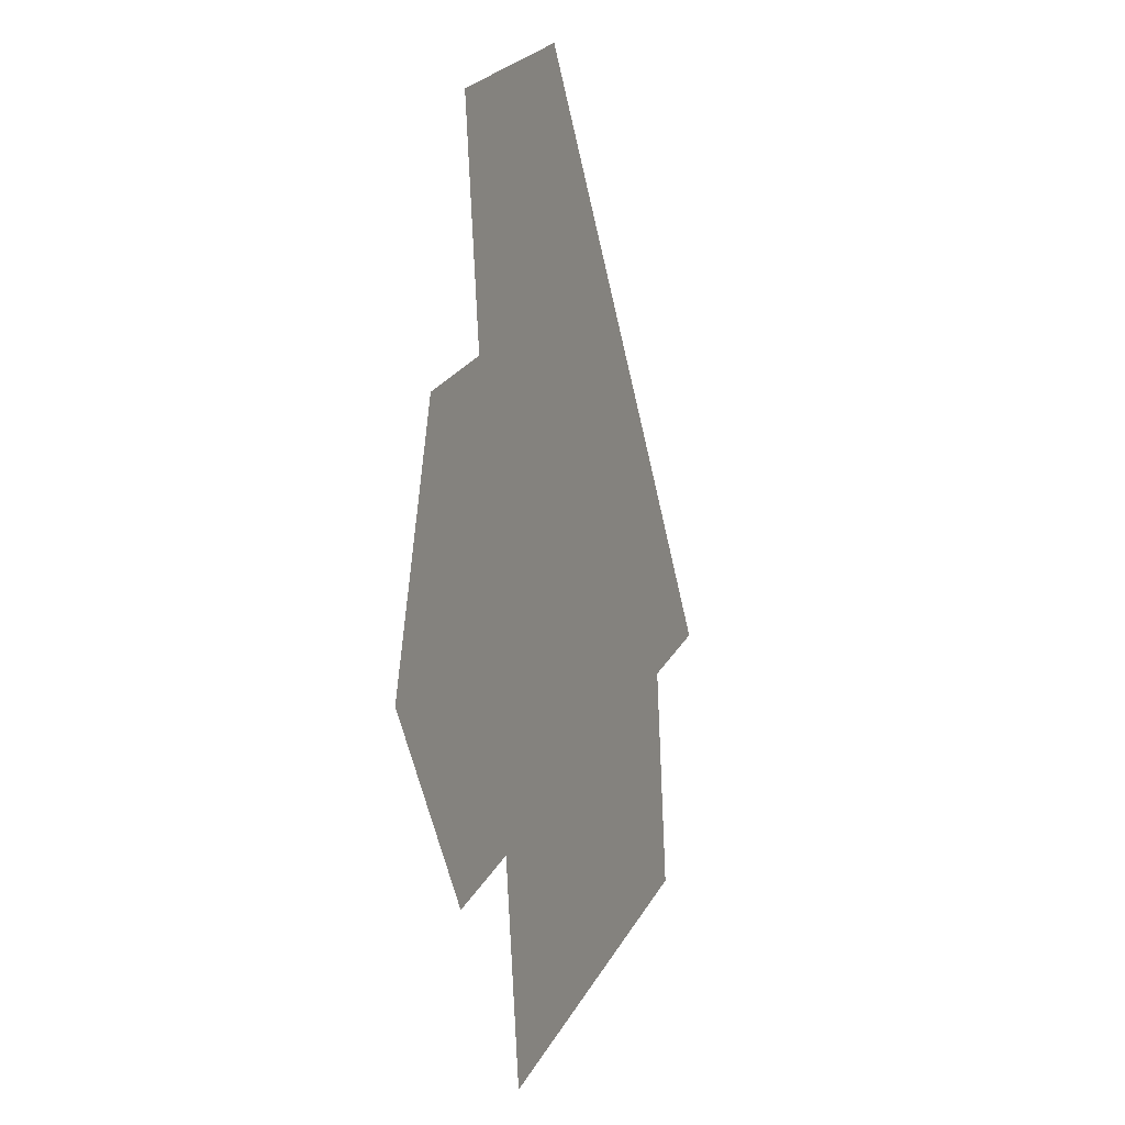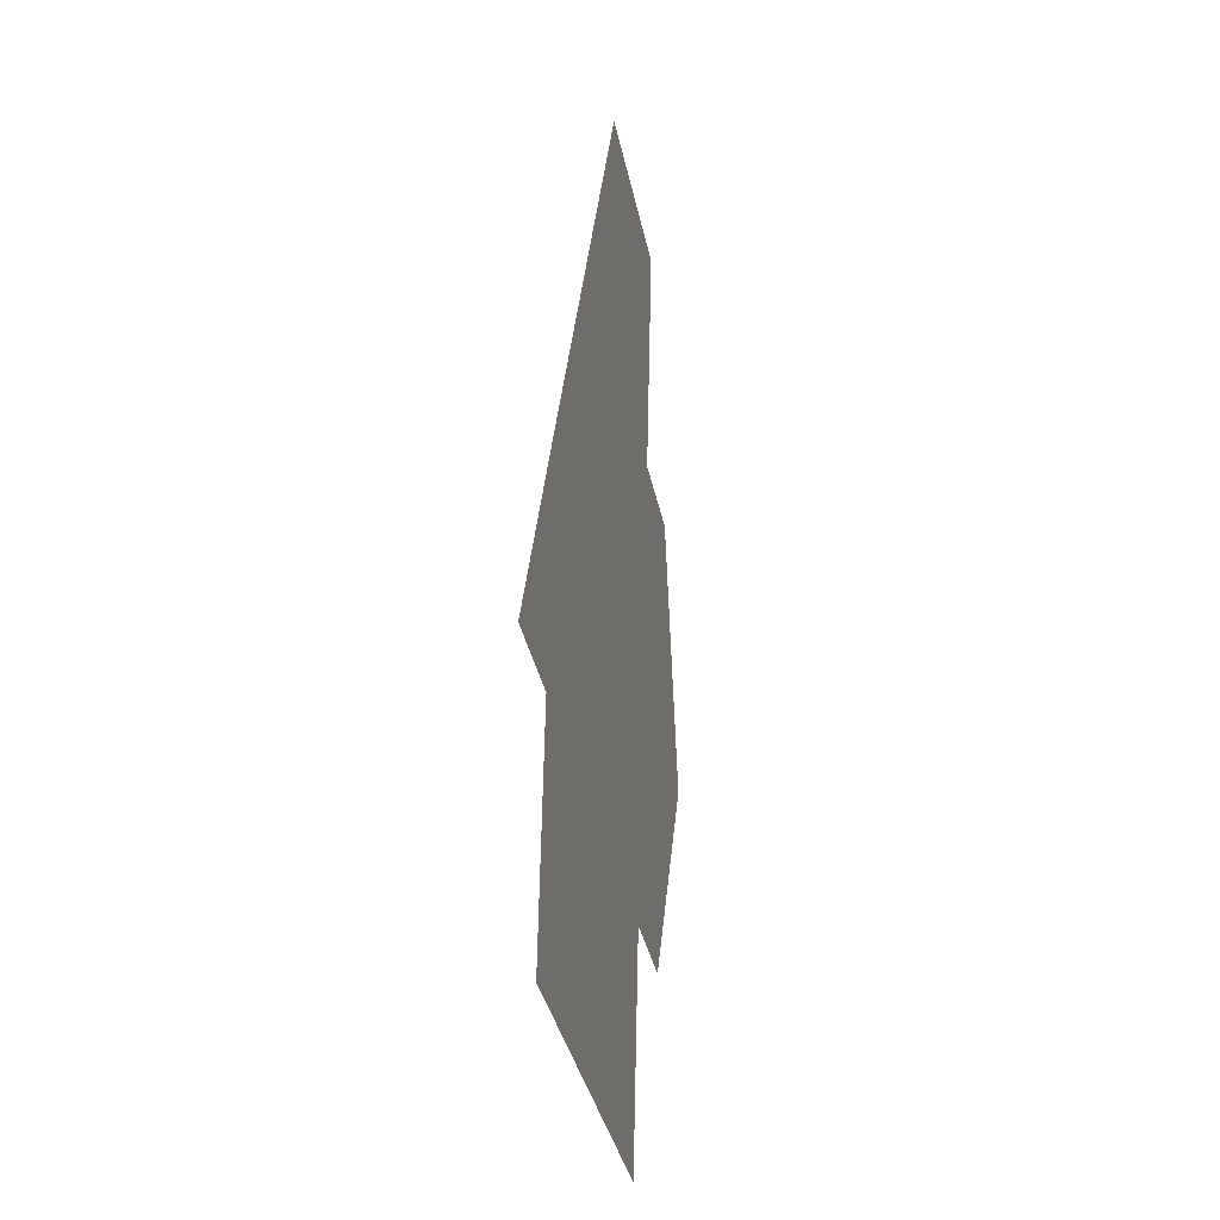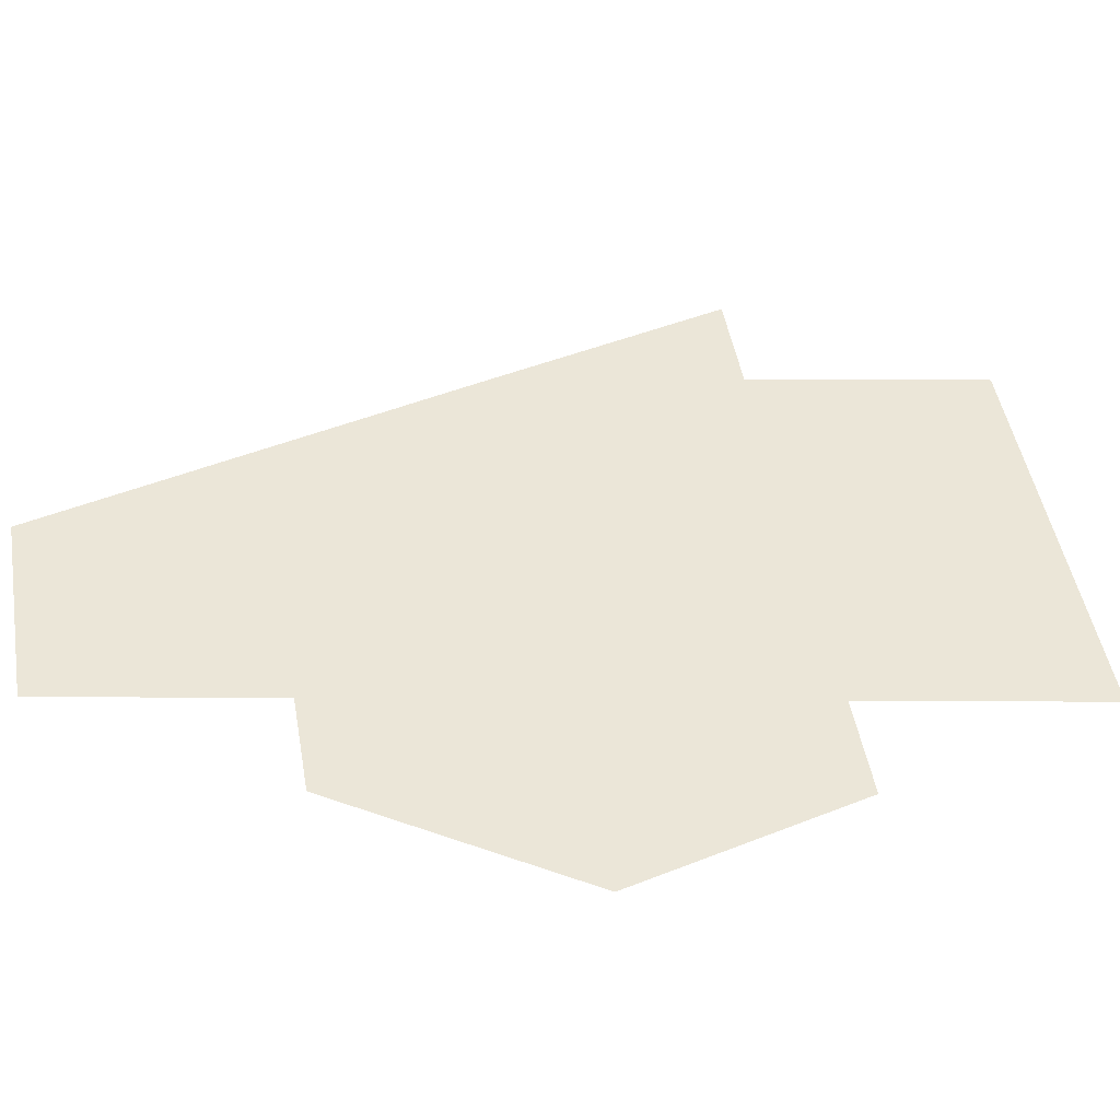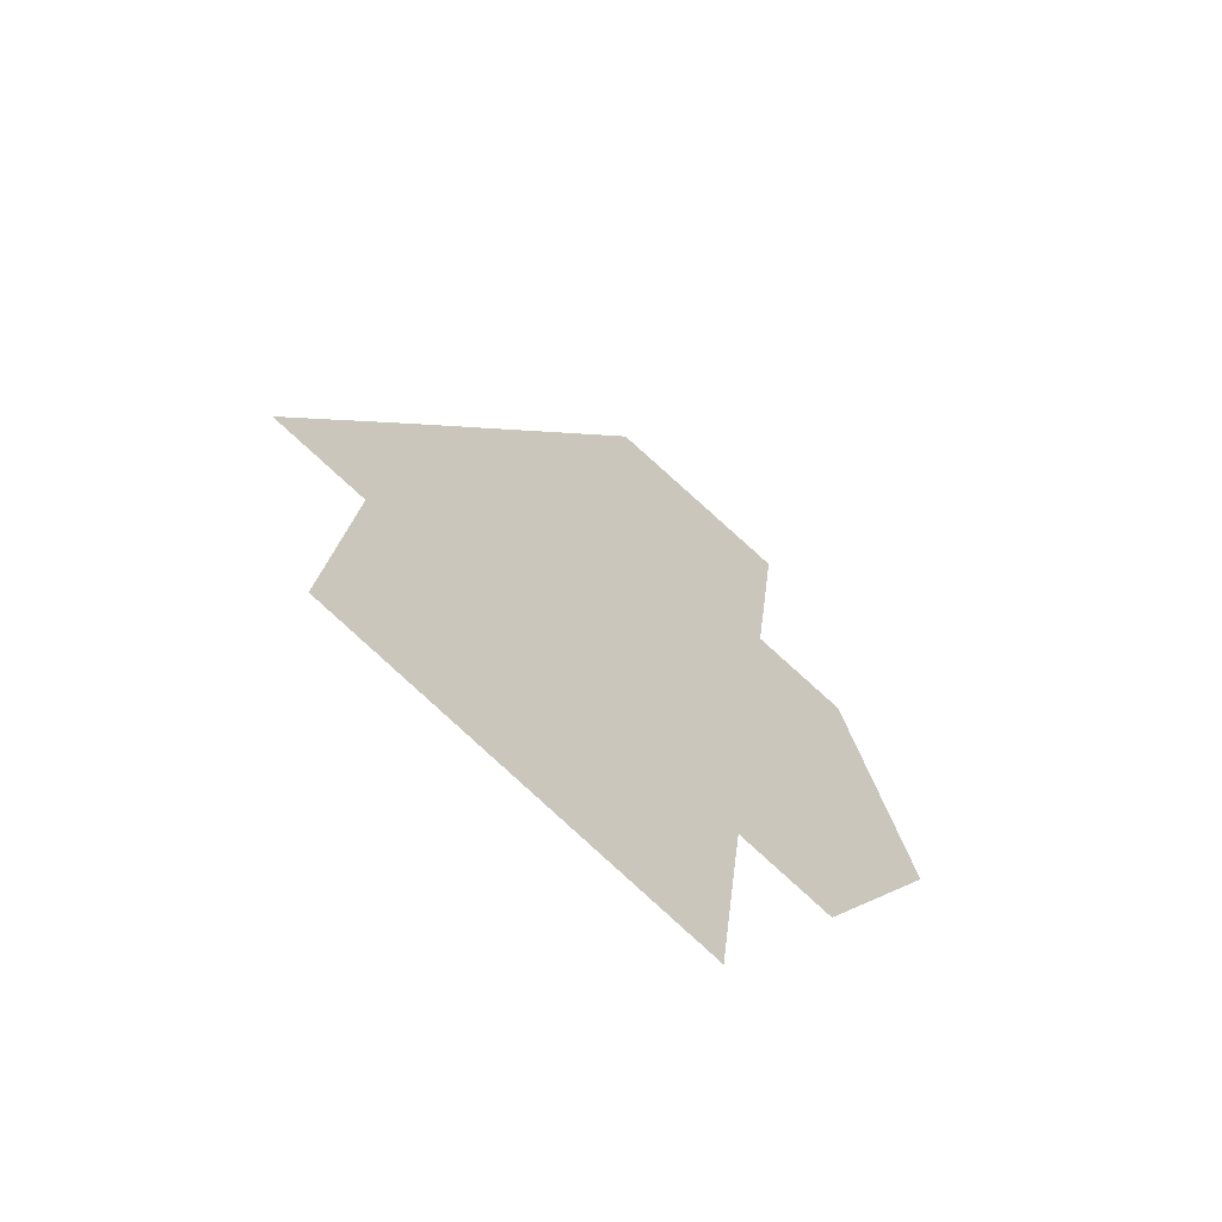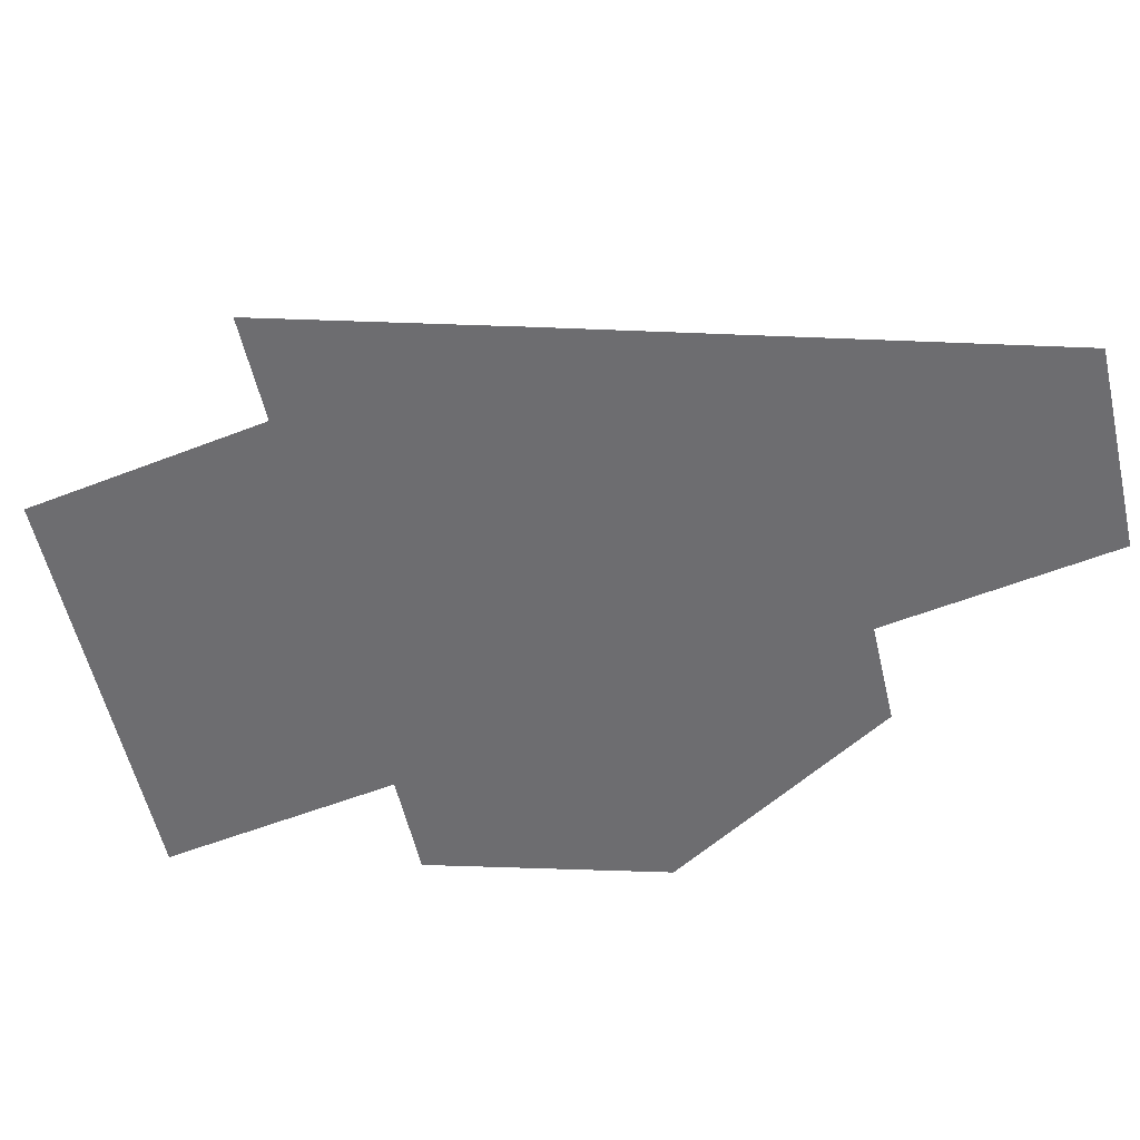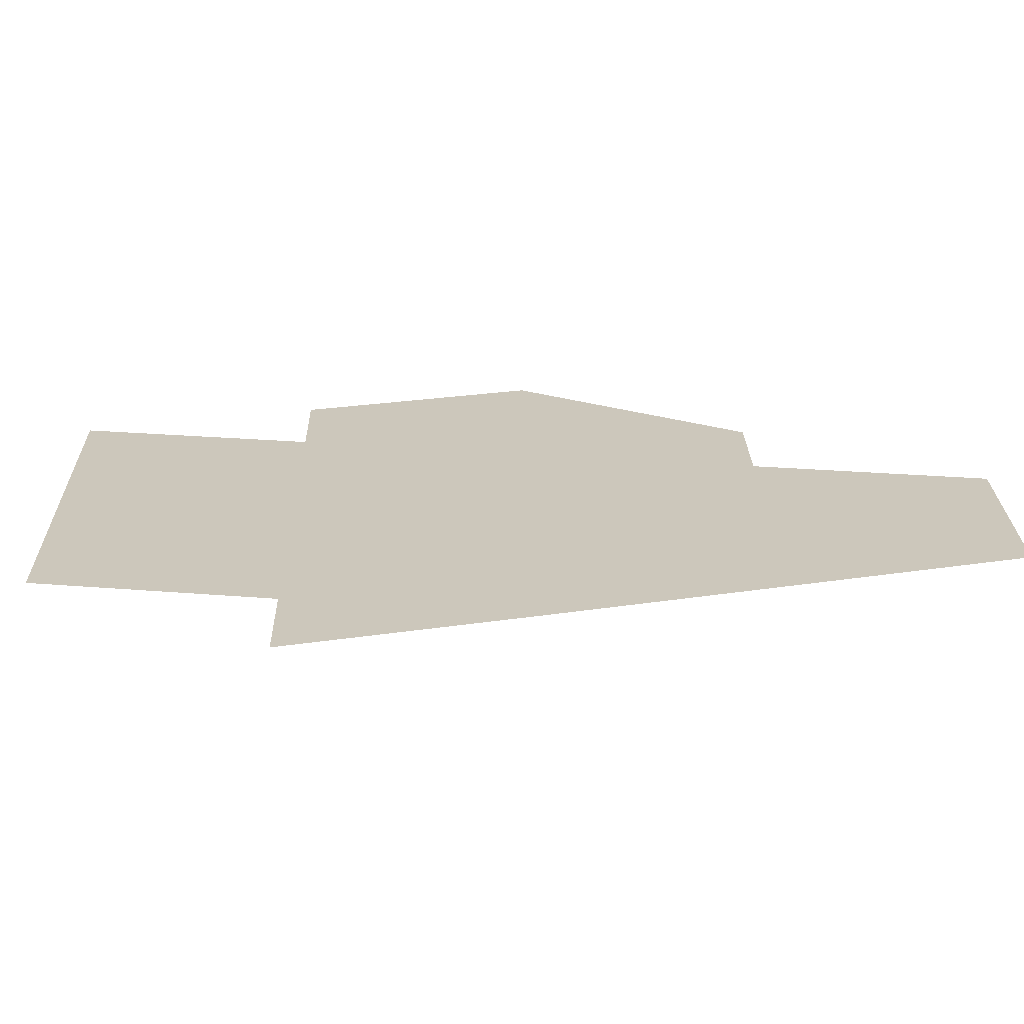
<metadata>
{"format":"obj","ext":"obj","renderer":"f3d","projection":"perspective","resolution":1024,"background":"white","views":[{"elev":5.8,"azim":-66.8,"up":"+Y"},{"elev":-16.7,"azim":101.2,"up":"+Y"},{"elev":46.1,"azim":-82.9,"up":"+Z"},{"elev":-66.4,"azim":141.1,"up":"+Y"},{"elev":-54.1,"azim":119.4,"up":"+Z"},{"elev":21.6,"azim":105.6,"up":"+Z"}]}
</metadata>
<code>
o LM_inserts_L36_PF
v 343.6 1237 0.03
v 273.1 1351 0.03
v 233.5 1204 0.03
v 273.1 1351 0.03
v 218.1 1334 0.03
v 233.5 1204 0.03
v 453.6 1270 0.03
v 383.1 1384 0.03
v 343.6 1237 0.03
v 328.1 1367 0.03
v 343.6 1237 0.03
v 383.1 1384 0.03
v 218.1 1334 0.03
v 202.6 1465 0.03
v 163.1 1318 0.03
v 438.2 1400 0.03
v 383.1 1384 0.03
v 453.6 1270 0.03
v 273.1 1351 0.03
v 202.6 1465 0.03
v 92.61 1432 0.03
v 163.1 1318 0.03
v 328.1 1367 0.03
v 312.7 1498 0.03
v 383.1 1384 0.03
v 312.7 1498 0.03
v 202.6 1465 0.03
v 273.1 1351 0.03
v 438.2 1400 0.03
v 422.7 1531 0.03
v 493.2 1417 0.03
v 493.5 1417 0.03
v 422.7 1531 0.03
v 493.2 1417 0.03
v 132.2 1579 0.03
v 92.61 1432 0.03
v 422.7 1531 0.03
v 312.7 1498 0.03
v 383.1 1384 0.03
v 493.5 1417 0.03
v 423.3 1531 0.03
v 422.7 1531 0.03
v 242.2 1612 0.03
v 187.2 1595 0.03
v 132.2 1579 0.03
v 202.6 1465 0.03
v 242.2 1612 0.03
v 187.2 1595 0.03
v 202.6 1465 0.03
v 352.3 1645 0.03
v 352.3 1645 0.03
v 422.7 1531 0.03
v 423.3 1531 0.03
v 297.2 1628 0.03
v 242.2 1612 0.03
v 312.7 1498 0.03
v 352.3 1645 0.03
v 297.2 1628 0.03
v 312.7 1498 0.03
v 352.6 1645 0.03
v 171.8 1726 0.03
v 187.2 1595 0.03
v 242.2 1612 0.03
v 297.2 1628 0.03
v 281.8 1759 0.03
v 281.8 1759 0.03
v 281.8 1759 0.03
v 171.8 1726 0.03
v 242.2 1612 0.03
f 3 2 1
f 6 5 4
f 9 8 7
f 11 4 10
f 11 10 12
f 15 14 13
f 18 17 16
f 13 14 19
f 22 21 20
f 19 24 23
f 23 24 25
f 28 27 26
f 25 30 29
f 29 30 31
f 34 33 32
f 36 35 14
f 39 38 37
f 42 41 40
f 14 43 24
f 46 45 44
f 49 48 47
f 24 50 30
f 53 52 51
f 56 55 54
f 59 58 57
f 51 60 53
f 63 62 61
f 43 65 64
f 64 65 50
f 51 66 60
f 69 68 67

</code>
